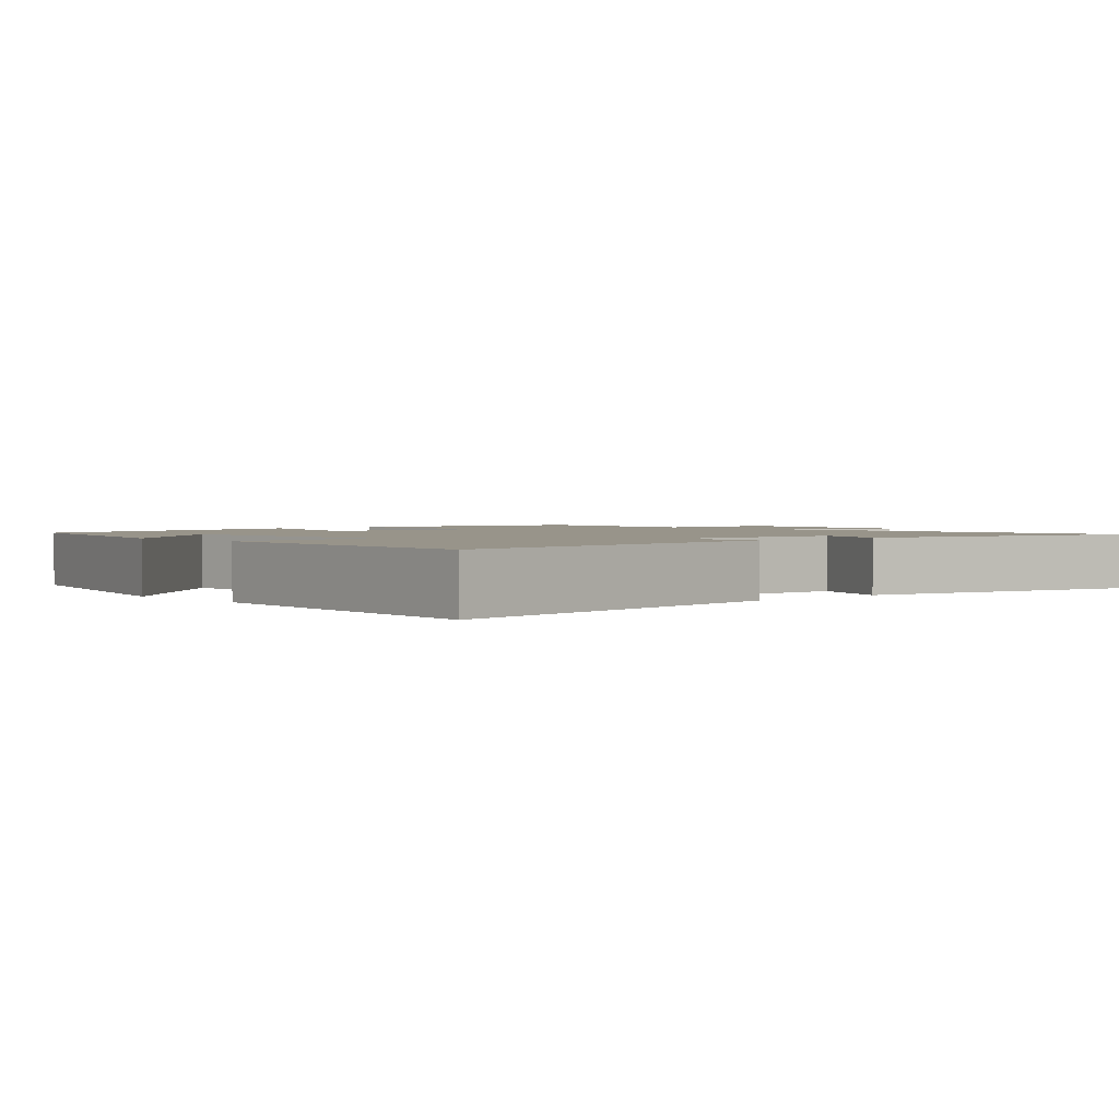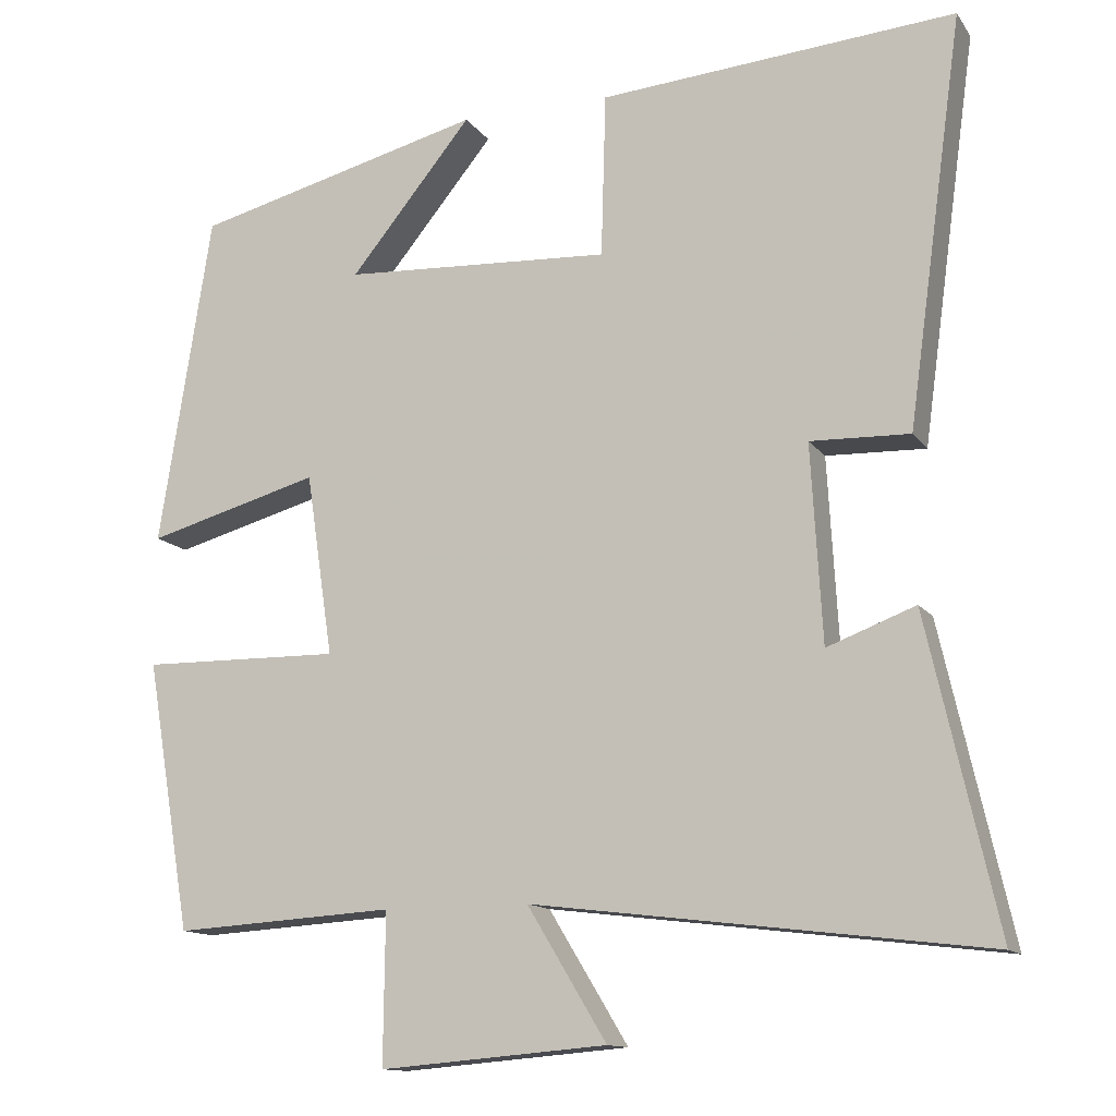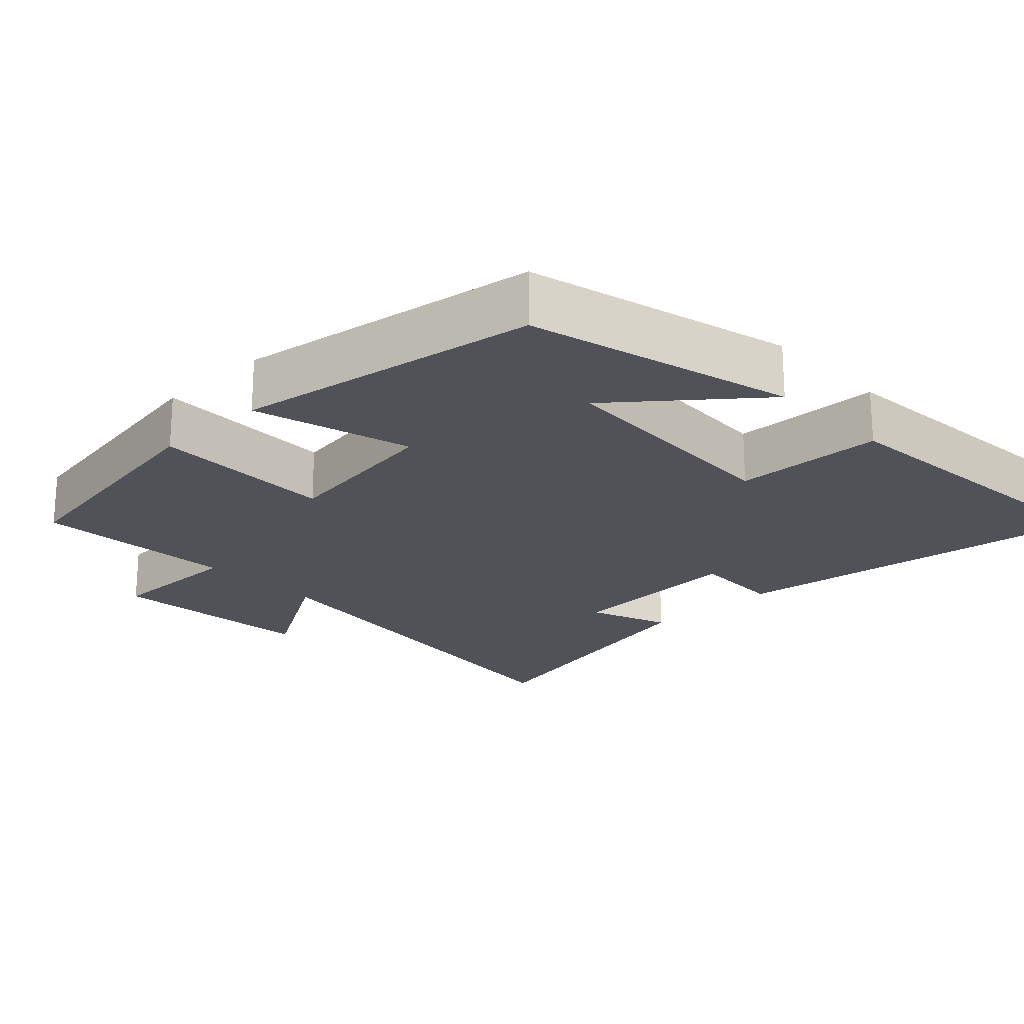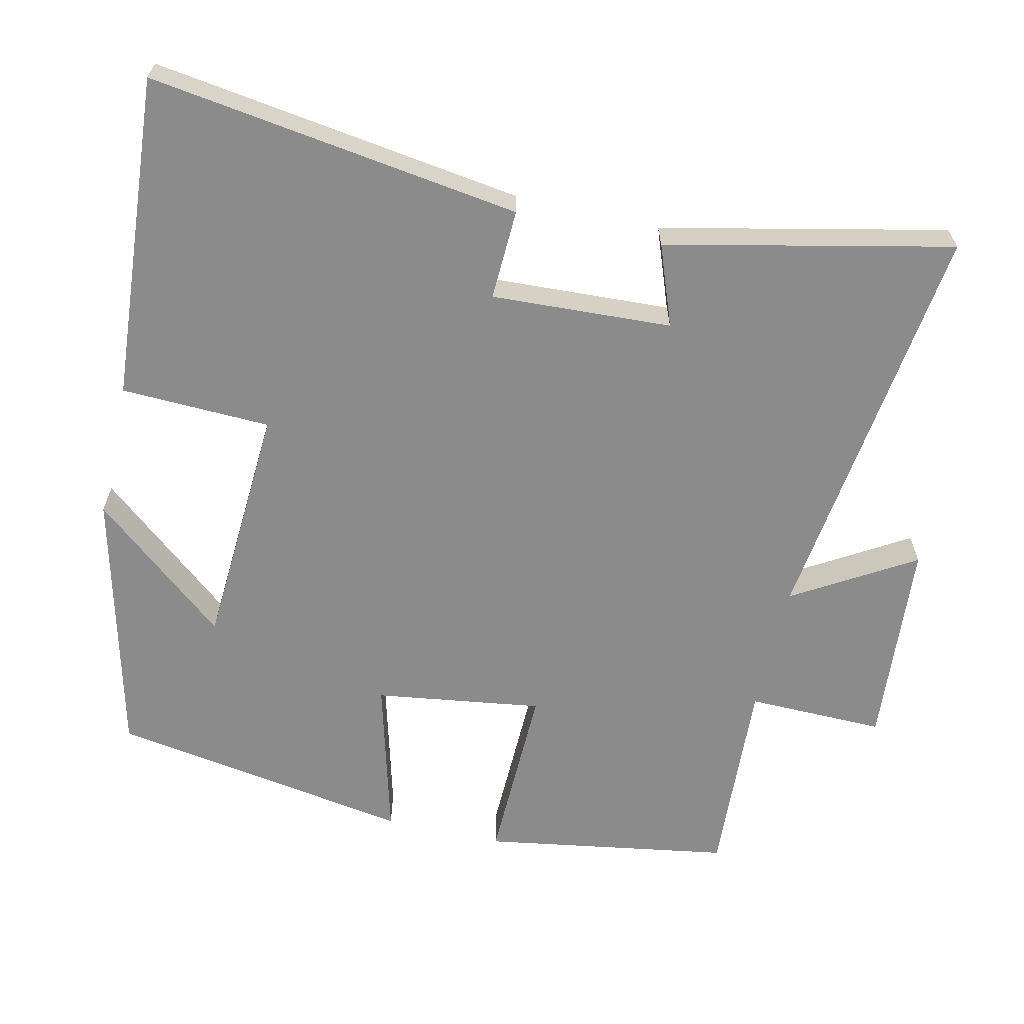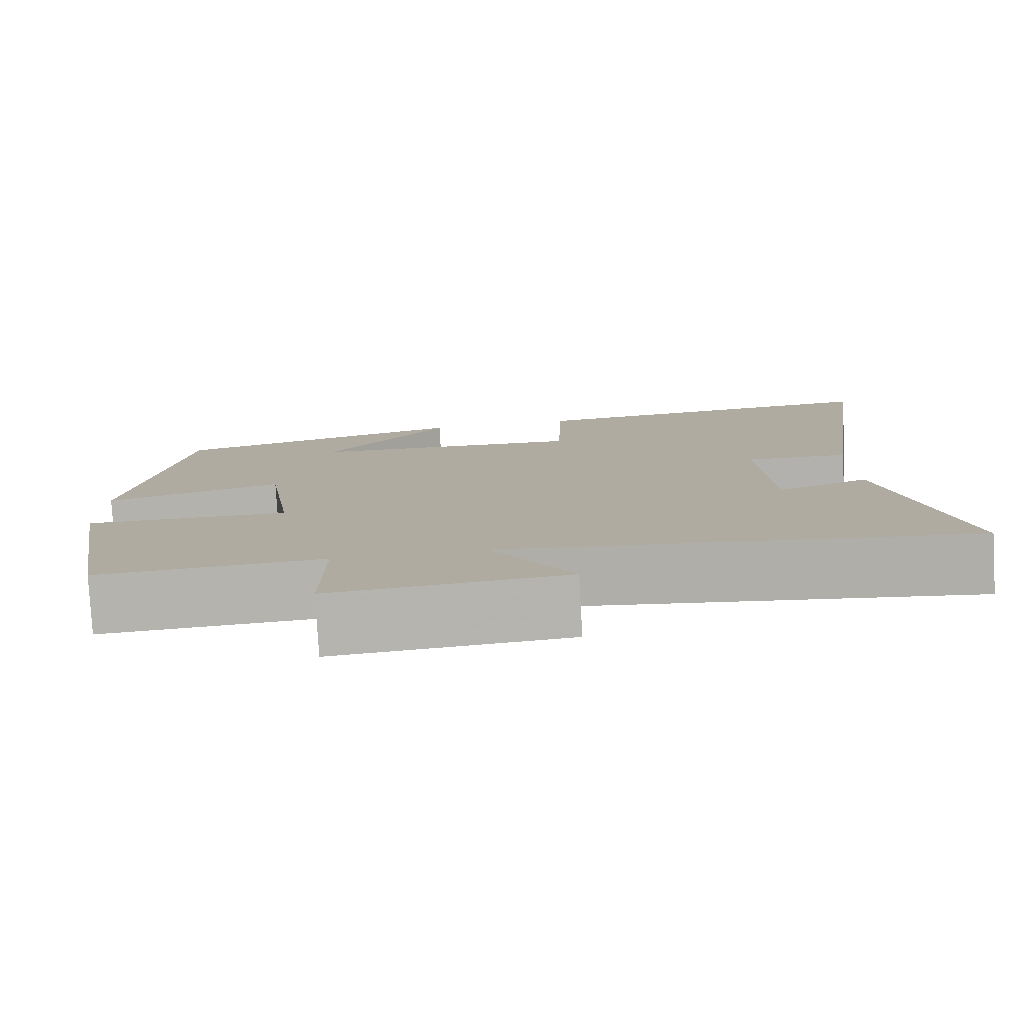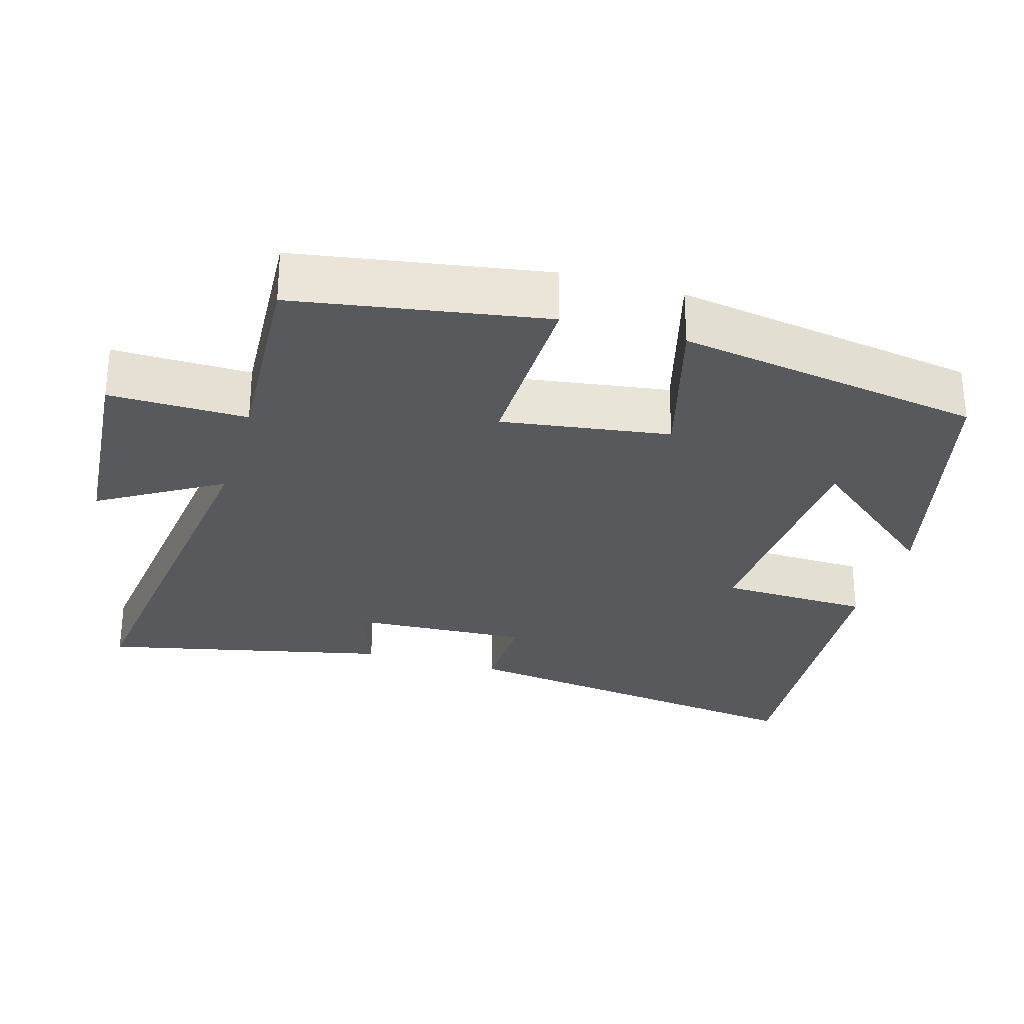
<metadata>
{"format":"obj","ext":"obj","renderer":"f3d","projection":"perspective","resolution":1024,"background":"white","views":[{"elev":1.8,"azim":47.8,"up":"+Y"},{"elev":-13.0,"azim":22.0,"up":"+Z"},{"elev":-21.5,"azim":-46.3,"up":"+Y"},{"elev":-63.8,"azim":76.9,"up":"+Y"},{"elev":-79.6,"azim":3.3,"up":"+Z"},{"elev":-29.0,"azim":-106.5,"up":"+Y"}]}
</metadata>
<code>
v 0.57 0.07 0.536
v 0.5 0.07 0.024
v 0.375 0.07 0.028
v 0.389 0.07 -0.22
v 0.5 0.07 -0.178
v 0.588 0.07 -0.57
v 0.019 0.07 -0.5
v 0.119 0.07 -0.665
v -0.167 0.07 -0.689
v -0.165 0.07 -0.5
v -0.443 0.07 -0.517
v -0.5 0.07 -0.177
v -0.248 0.07 -0.181
v -0.282 0.07 0.049
v -0.5 0.07 -0.011
v -0.434 0.07 0.407
v -0.068 0.07 0.5
v -0.222 0.07 0.312
v 0.116 0.07 0.294
v 0.122 0.07 0.5
v 0.57 0 0.536
v 0.5 0 0.024
v 0.375 0 0.028
v 0.389 0 -0.22
v 0.5 0 -0.178
v 0.588 0 -0.57
v 0.019 0 -0.5
v 0.119 0 -0.665
v -0.167 0 -0.689
v -0.165 0 -0.5
v -0.443 0 -0.517
v -0.5 0 -0.177
v -0.248 0 -0.181
v -0.282 0 0.049
v -0.5 0 -0.011
v -0.434 0 0.407
v -0.068 0 0.5
v -0.222 0 0.312
v 0.116 0 0.294
v 0.122 0 0.5
f 19 20 1 2
f 18 19 2 3
f 15 16 17 18
f 14 15 18
f 13 14 18 3
f 10 11 12 13
f 10 13 3 4
f 7 8 9 10
f 7 10 4 5
f 5 6 7
f 22 21 40 39
f 23 22 39 38
f 38 37 36 35
f 38 35 34
f 23 38 34 33
f 33 32 31 30
f 24 23 33 30
f 30 29 28 27
f 25 24 30 27
f 27 26 25
f 1 21 22 2
f 2 22 23 3
f 3 23 24 4
f 4 24 25 5
f 5 25 26 6
f 6 26 27 7
f 7 27 28 8
f 8 28 29 9
f 9 29 30 10
f 10 30 31 11
f 11 31 32 12
f 12 32 33 13
f 13 33 34 14
f 14 34 35 15
f 15 35 36 16
f 16 36 37 17
f 17 37 38 18
f 18 38 39 19
f 19 39 40 20
f 20 40 21 1

</code>
